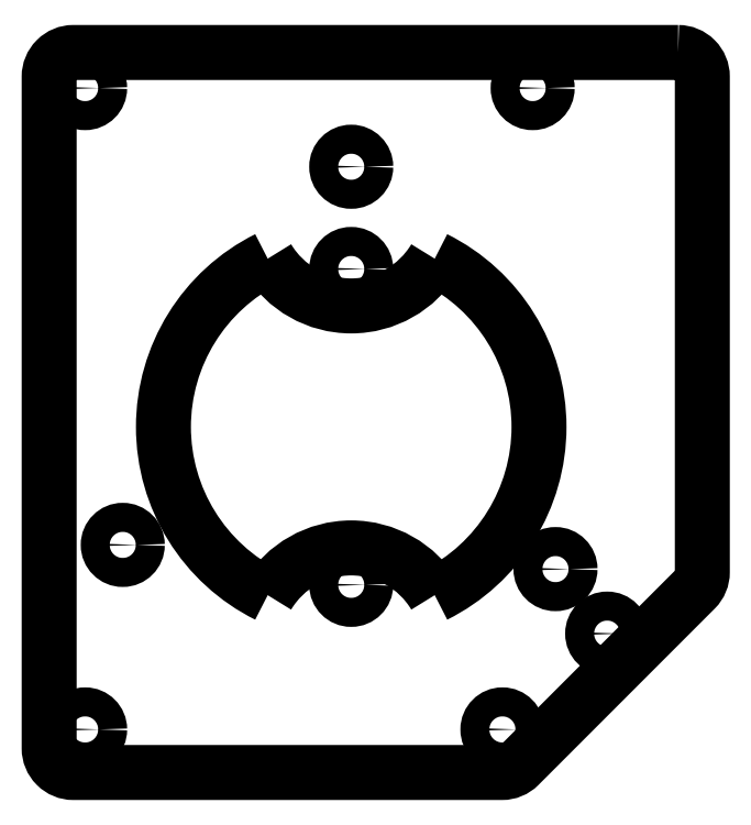
<metadata>
{"format":"dxf","ext":"dxf","renderer":"ezdxf+matplotlib","layout":"modelspace","background":"white","min_lineweight":24,"dpi":150}
</metadata>
<code>
0
SECTION
2
ENTITIES
0
LWPOLYLINE
8
0
90
10
70
1
43
0
10
27.03
20
30.94
10
-22.97
20
30.94
42
0.4142
10
-24.97
20
28.94
10
-24.97
20
-26.56
42
0.4142
10
-22.97
20
-28.56
10
12.47
20
-28.56
42
0.1989
10
13.88
20
-27.97
10
28.44
20
-13.41
42
0.1989
10
29.03
20
-12
10
29.03
20
28.94
42
0.4142
0
ARC
8
0
10
0
20
0
30
0
40
15.52
210
0
220
0
230
1
50
116.4
51
243.6
0
ARC
8
0
10
2.22e-15
20
18.05
30
0
40
8.054
210
0
220
0
230
1
50
211
51
329
0
ARC
8
0
10
0
20
0
30
0
40
15.52
210
-0
220
0
230
1
50
-63.6
51
63.6
0
ARC
8
0
10
5.551e-16
20
-18.05
30
0
40
8.054
210
0
220
-0
230
1
50
31.01
51
149
0
CIRCLE
8
0
10
16.89
20
-11.75
30
0
40
1.2
210
0
220
-0
230
1
0
CIRCLE
8
0
10
-2.898e-15
20
-13.05
30
0
40
1.2
210
0
220
0
230
1
0
CIRCLE
8
0
10
-18.89
20
-9.75
30
0
40
1.2
210
0
220
-0
230
1
0
CIRCLE
8
0
10
2.898e-15
20
13.05
30
0
40
1.2
210
0
220
0
230
1
0
CIRCLE
8
0
10
-7.772e-15
20
21.5
30
0
40
1.2
210
0
220
-0
230
1
0
CIRCLE
8
0
10
-22
20
-25
30
0
40
1.2
210
0
220
0
230
1
0
CIRCLE
8
0
10
12.5
20
-25
30
0
40
1.2
210
0
220
0
230
1
0
CIRCLE
8
0
10
-22
20
28
30
0
40
1.2
210
0
220
0
230
1
0
CIRCLE
8
0
10
15
20
28
30
0
40
1.2
210
0
220
0
230
1
0
CIRCLE
8
0
10
21.16
20
-17.08
30
0
40
1.2
210
0
220
0
230
1
0
ENDSEC
0
EOF

</code>
